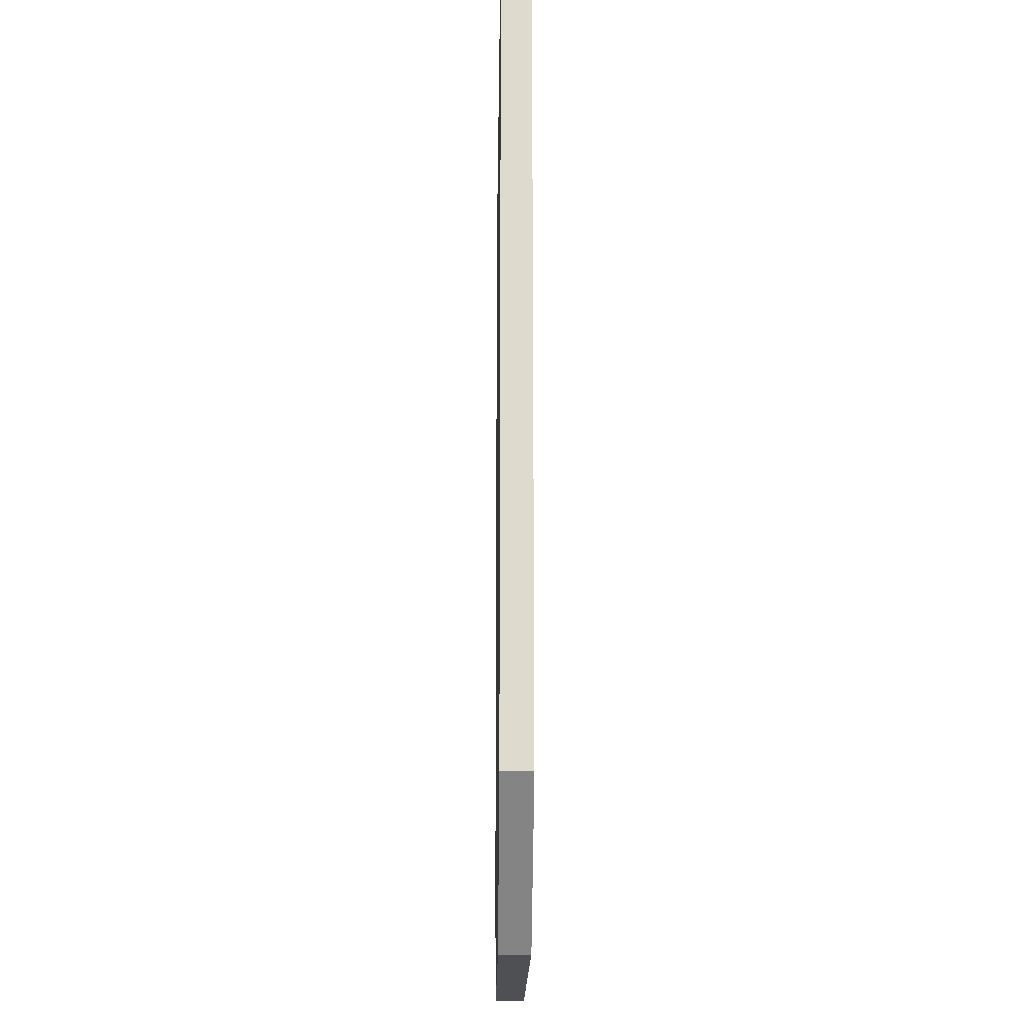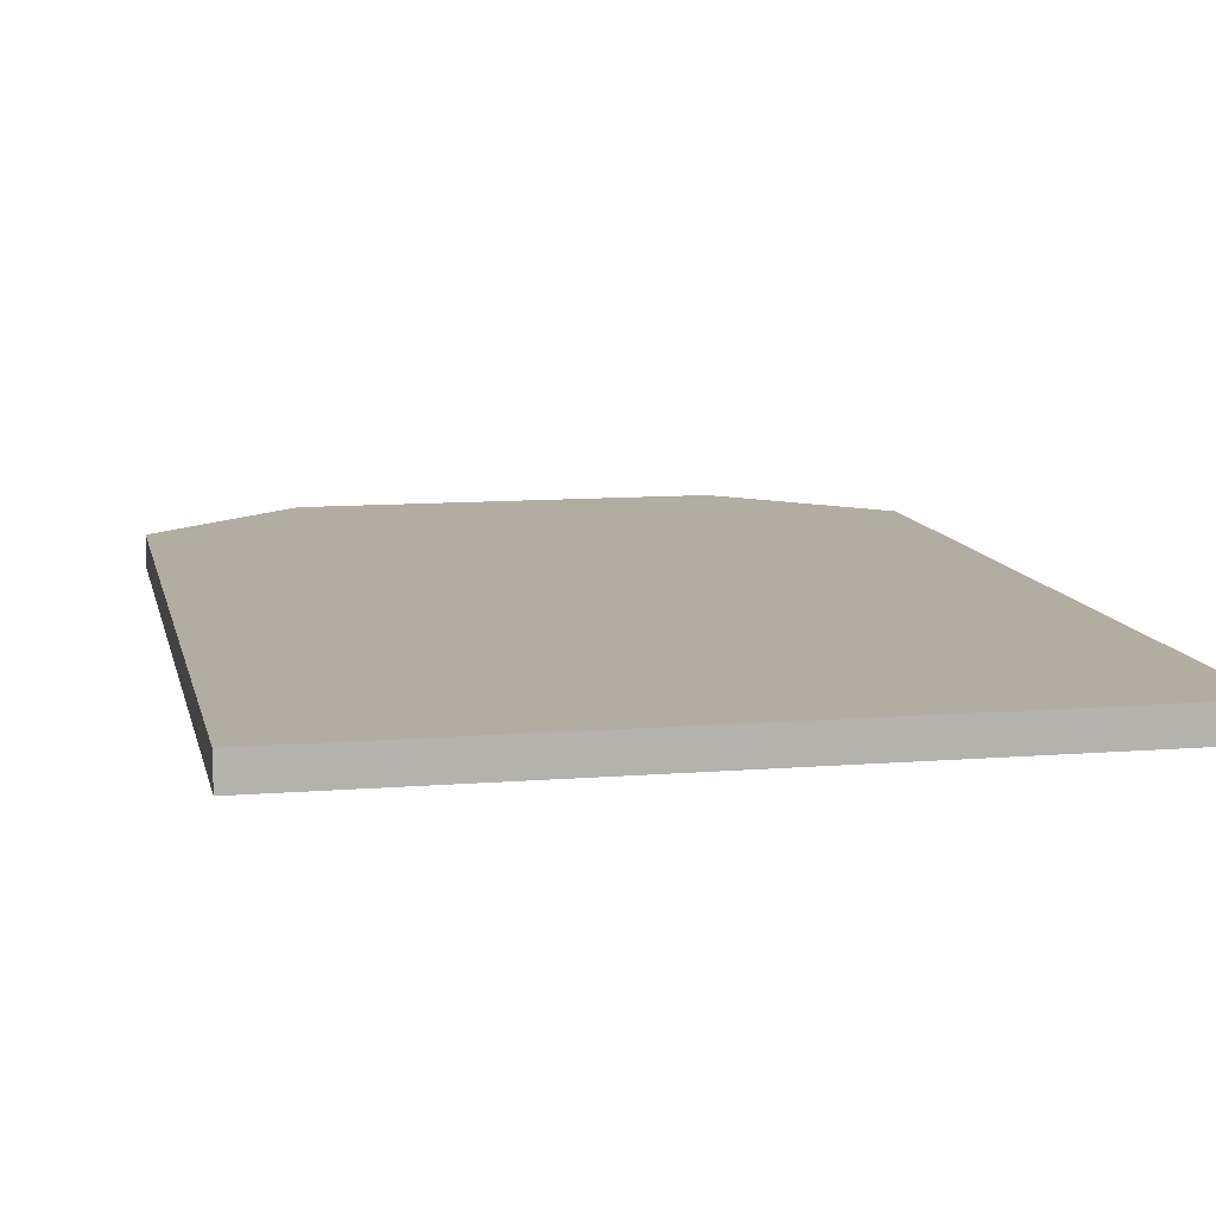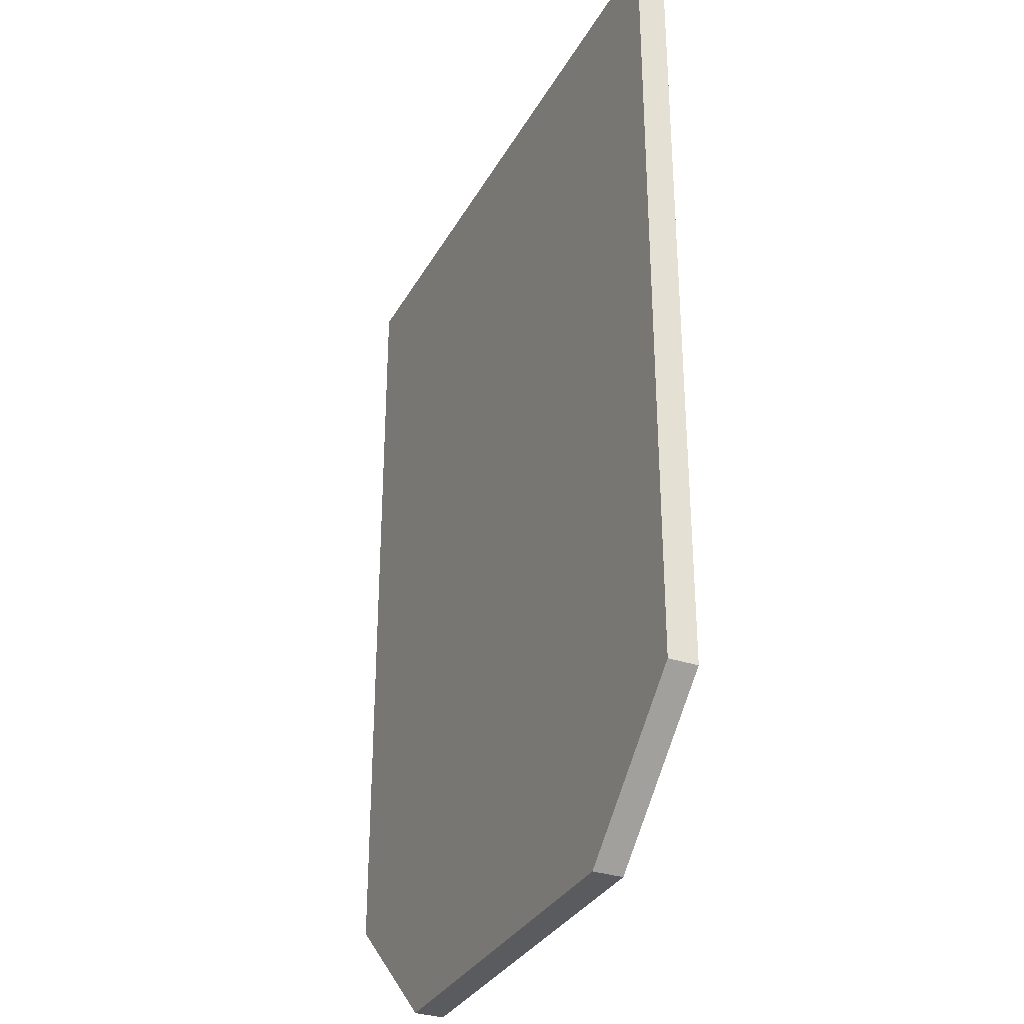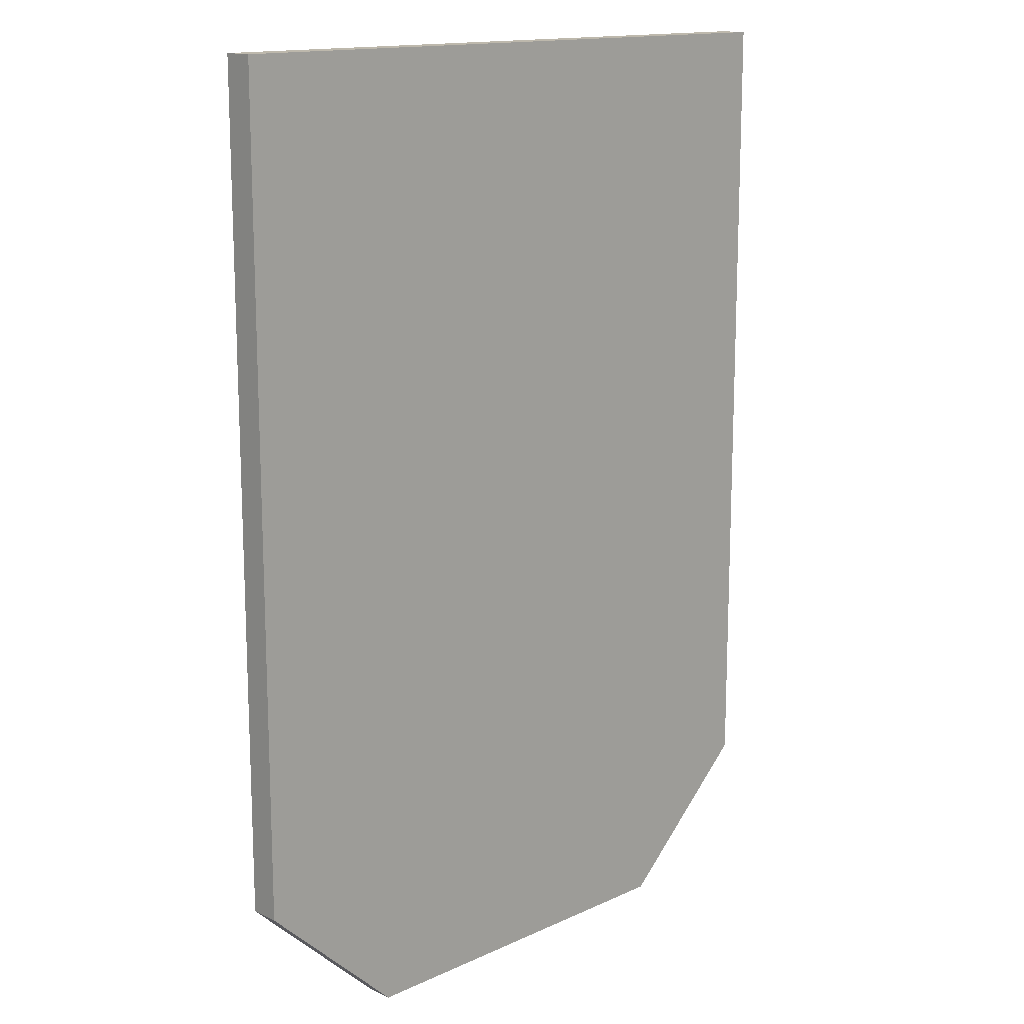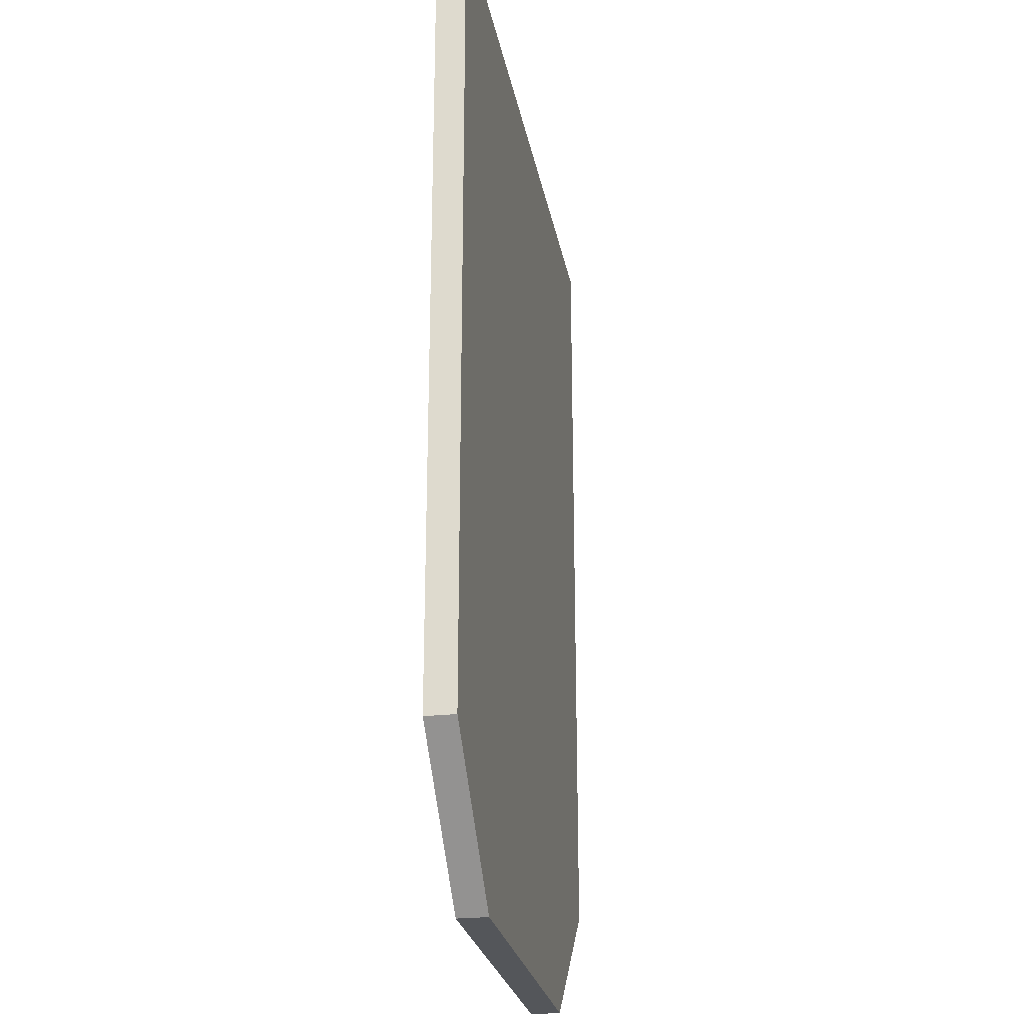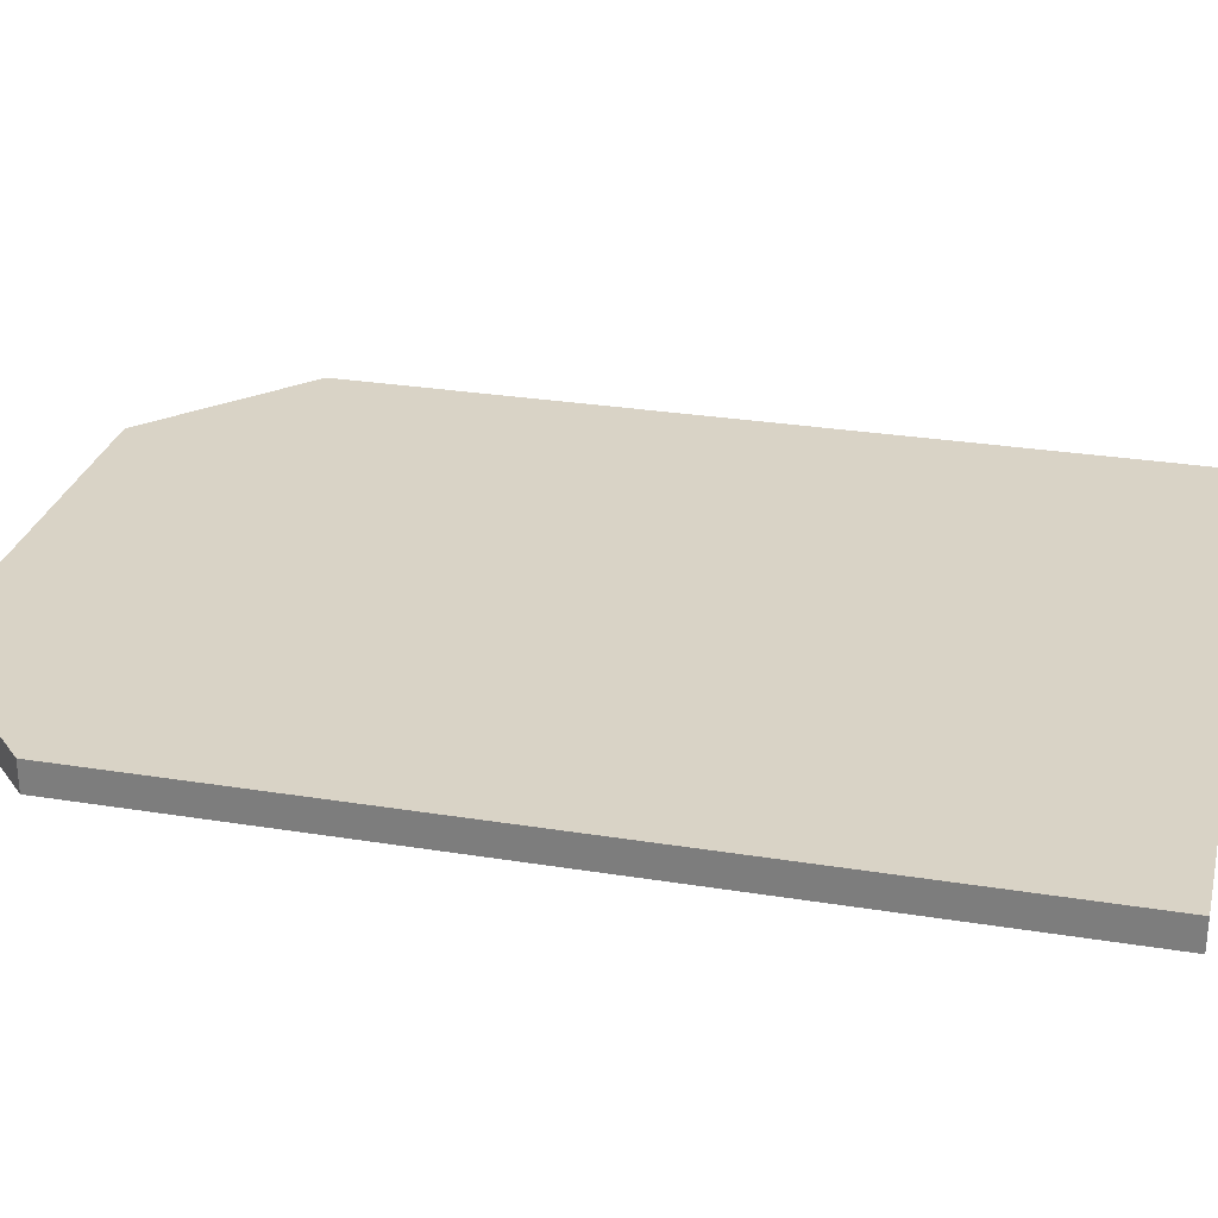
<metadata>
{"format":"obj","ext":"obj","renderer":"f3d","projection":"perspective","resolution":1024,"background":"white","views":[{"elev":-18.6,"azim":89.3,"up":"+Y"},{"elev":10.5,"azim":168.4,"up":"+Z"},{"elev":-32.5,"azim":65.0,"up":"+Y"},{"elev":14.7,"azim":135.3,"up":"+Y"},{"elev":-25.2,"azim":-79.8,"up":"+Y"},{"elev":28.3,"azim":103.7,"up":"+Z"}]}
</metadata>
<code>
v -0.1247 -0.6426 -3.935e-17
v -0.3357 -0.4469 0.04303
v -0.3357 -0.4469 -2.737e-17
v -0.1247 -0.6426 0.04303
v 0.4393 -0.6426 -3.935e-17
v 0.4393 -0.6426 0.04303
v 0.6503 -0.4469 -2.737e-17
v 0.6503 -0.4469 0.04303
v 0.6503 0.6541 4.005e-17
v 0.6503 0.6541 0.04303
v 0.6503 0.75 4.592e-17
v 0.6503 0.75 0.04303
v -0.3357 0.75 4.592e-17
v -0.3357 0.75 0.04303
f 1 2 3
f 1 4 2
f 5 4 1
f 5 6 4
f 7 6 5
f 7 8 6
f 9 8 7
f 9 10 8
f 11 10 9
f 11 12 10
f 13 12 11
f 13 14 12
f 3 14 13
f 3 2 14
f 7 1 3
f 7 5 1
f 9 3 13
f 9 7 3
f 11 9 13
f 8 2 4
f 8 4 6
f 10 14 2
f 10 2 8
f 12 14 10

</code>
